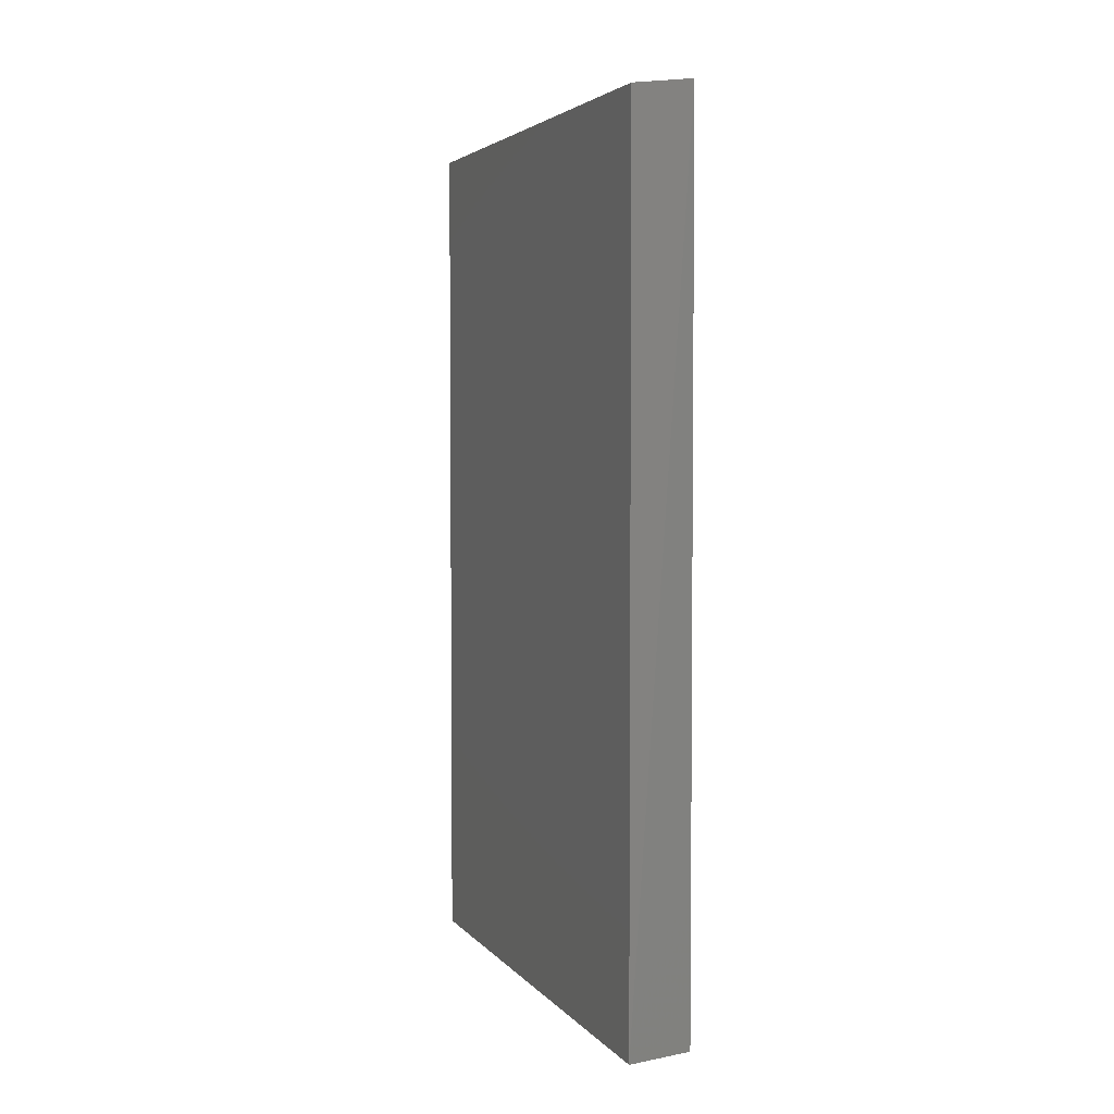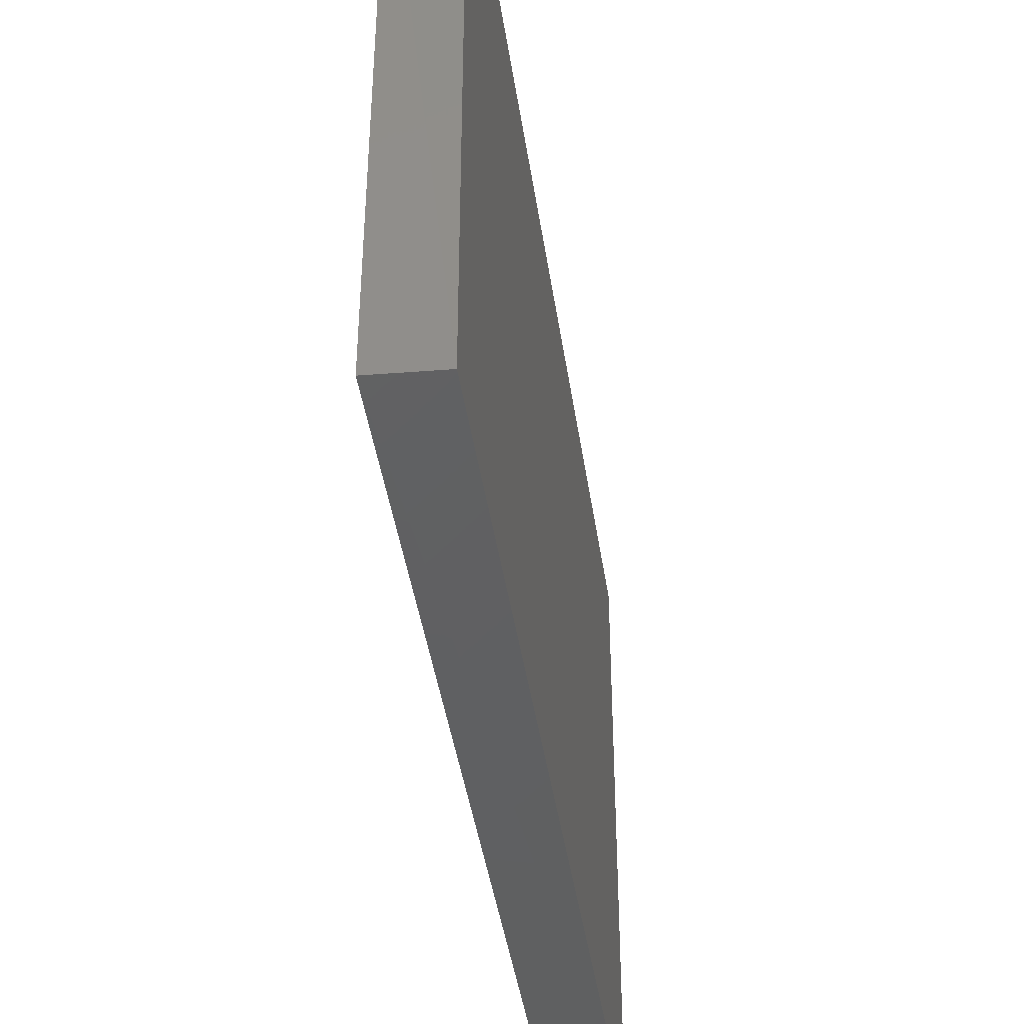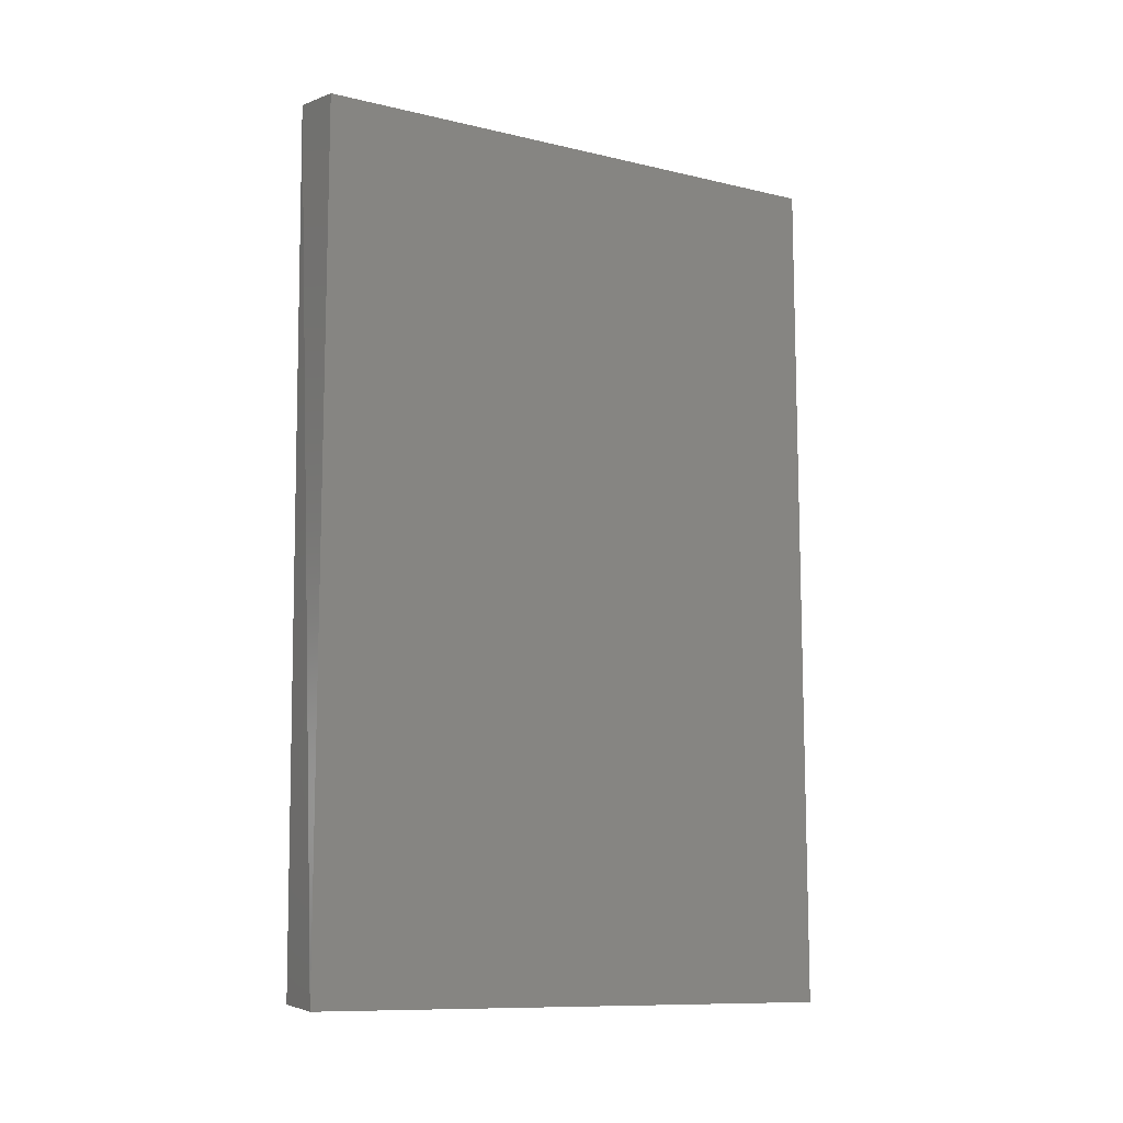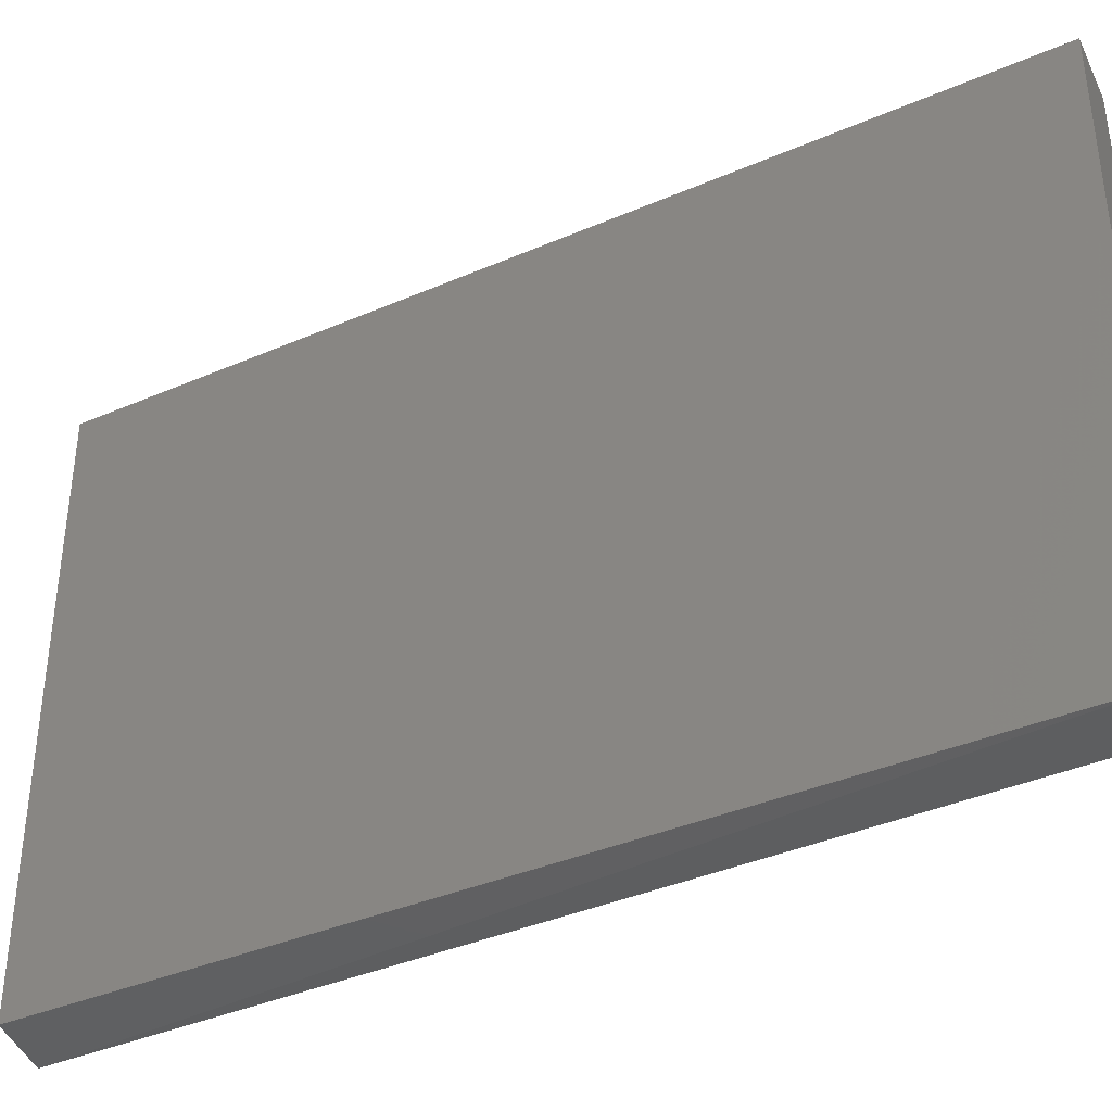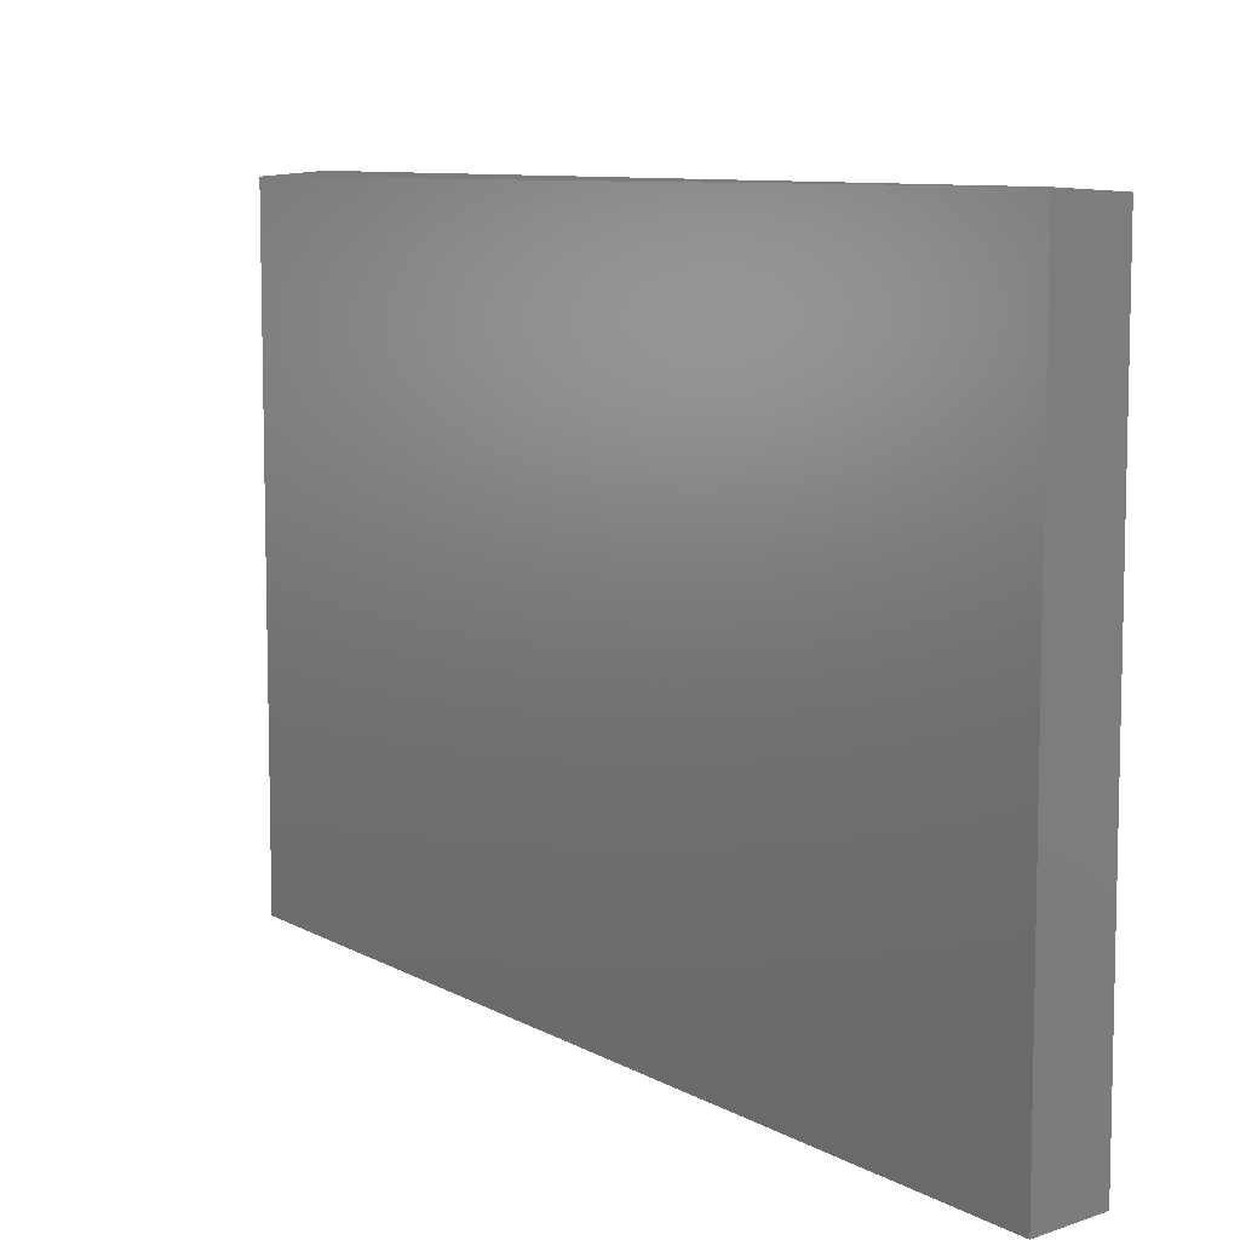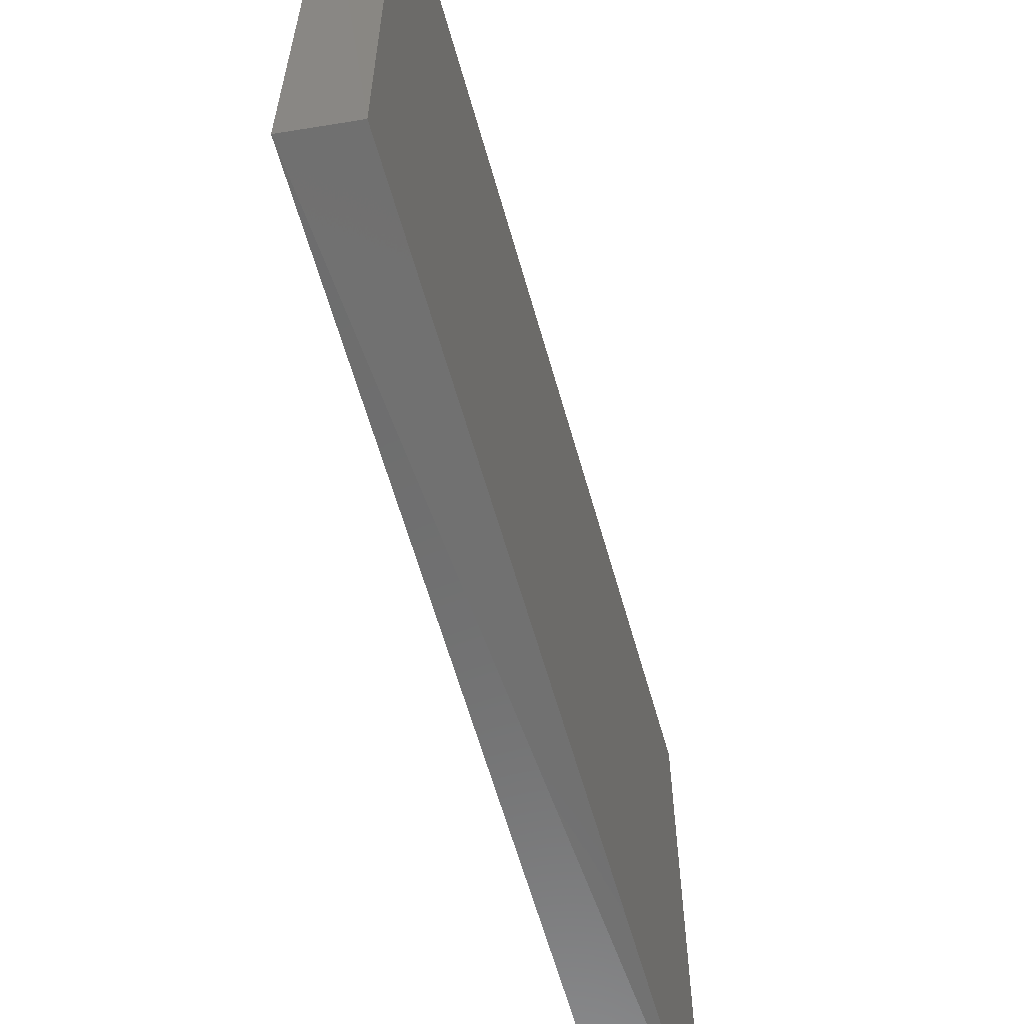
<metadata>
{"format":"stl","ext":"stl","renderer":"f3d","projection":"perspective","resolution":1024,"background":"white","views":[{"elev":3.7,"azim":-19.6,"up":"+Y"},{"elev":-42.1,"azim":-171.7,"up":"+Z"},{"elev":-10.7,"azim":-120.4,"up":"+Y"},{"elev":-37.9,"azim":-61.2,"up":"+Z"},{"elev":8.4,"azim":-33.7,"up":"+Z"},{"elev":-61.2,"azim":-164.3,"up":"+Z"}]}
</metadata>
<code>
# stl→obj: 8 verts, 12 faces
v -0.7584 -0.1558 0.4806
v -0.7642 -0.1562 0.4809
v -0.7642 -0.1562 0.428
v -0.7584 -0.1558 0.4283
v -0.7587 -0.07269 0.4275
v -0.7587 -0.07286 0.4813
v -0.7642 -0.07347 0.428
v -0.7642 -0.07347 0.4809
f 1 2 3
f 1 3 4
f 3 5 4
f 1 4 5
f 1 5 6
f 1 6 2
f 6 5 7
f 6 7 8
f 8 2 6
f 7 3 2
f 7 2 8
f 7 5 3

</code>
